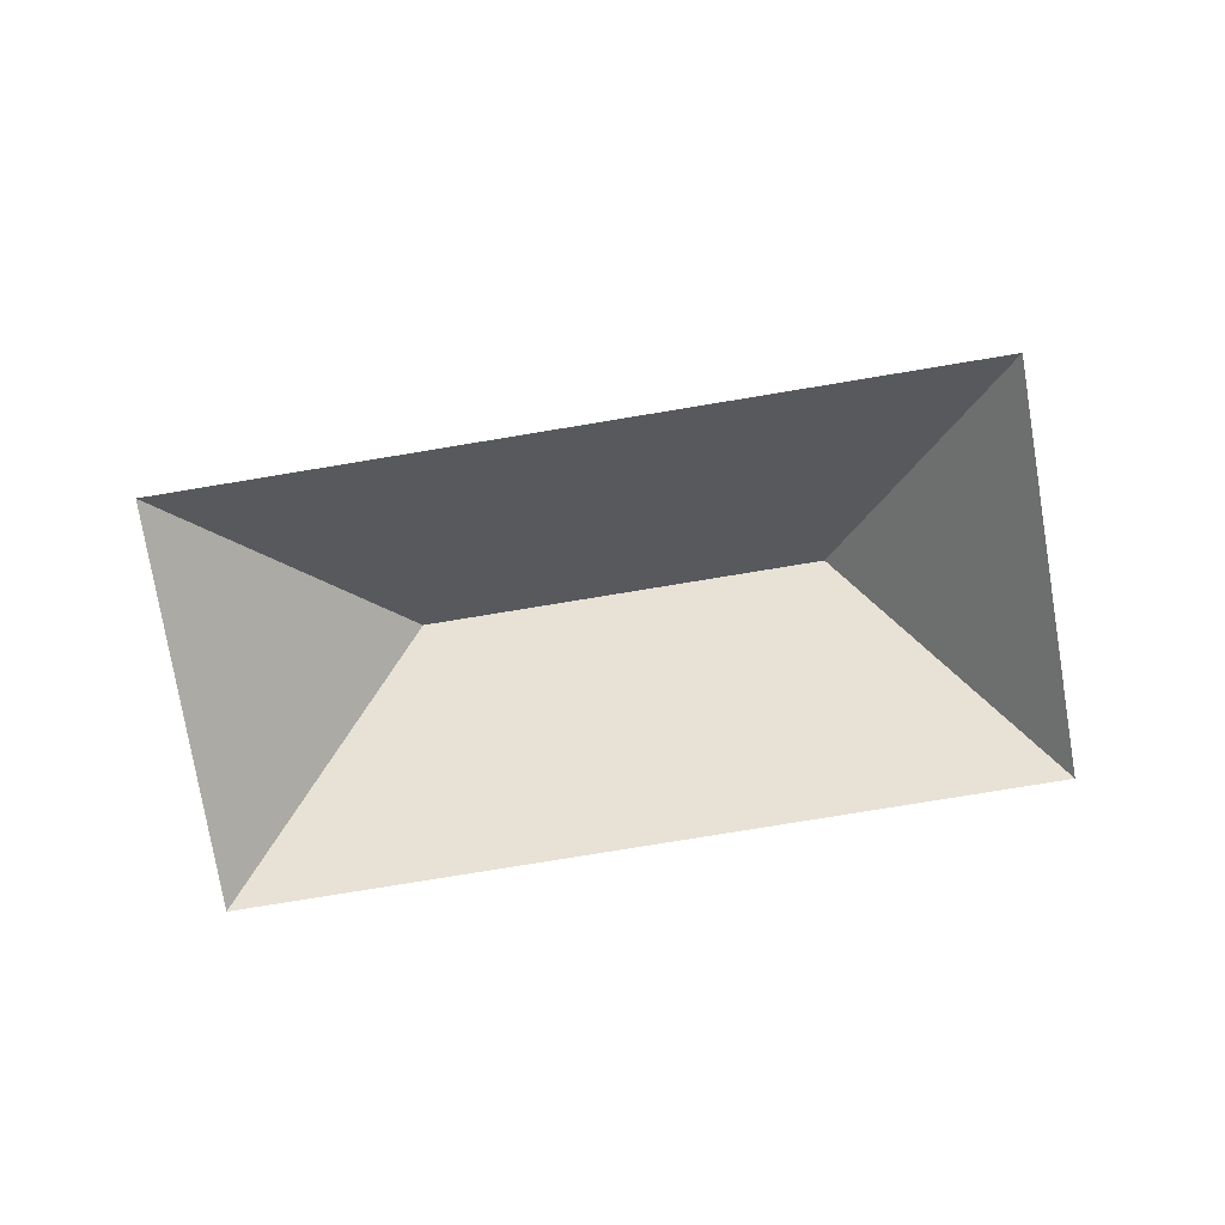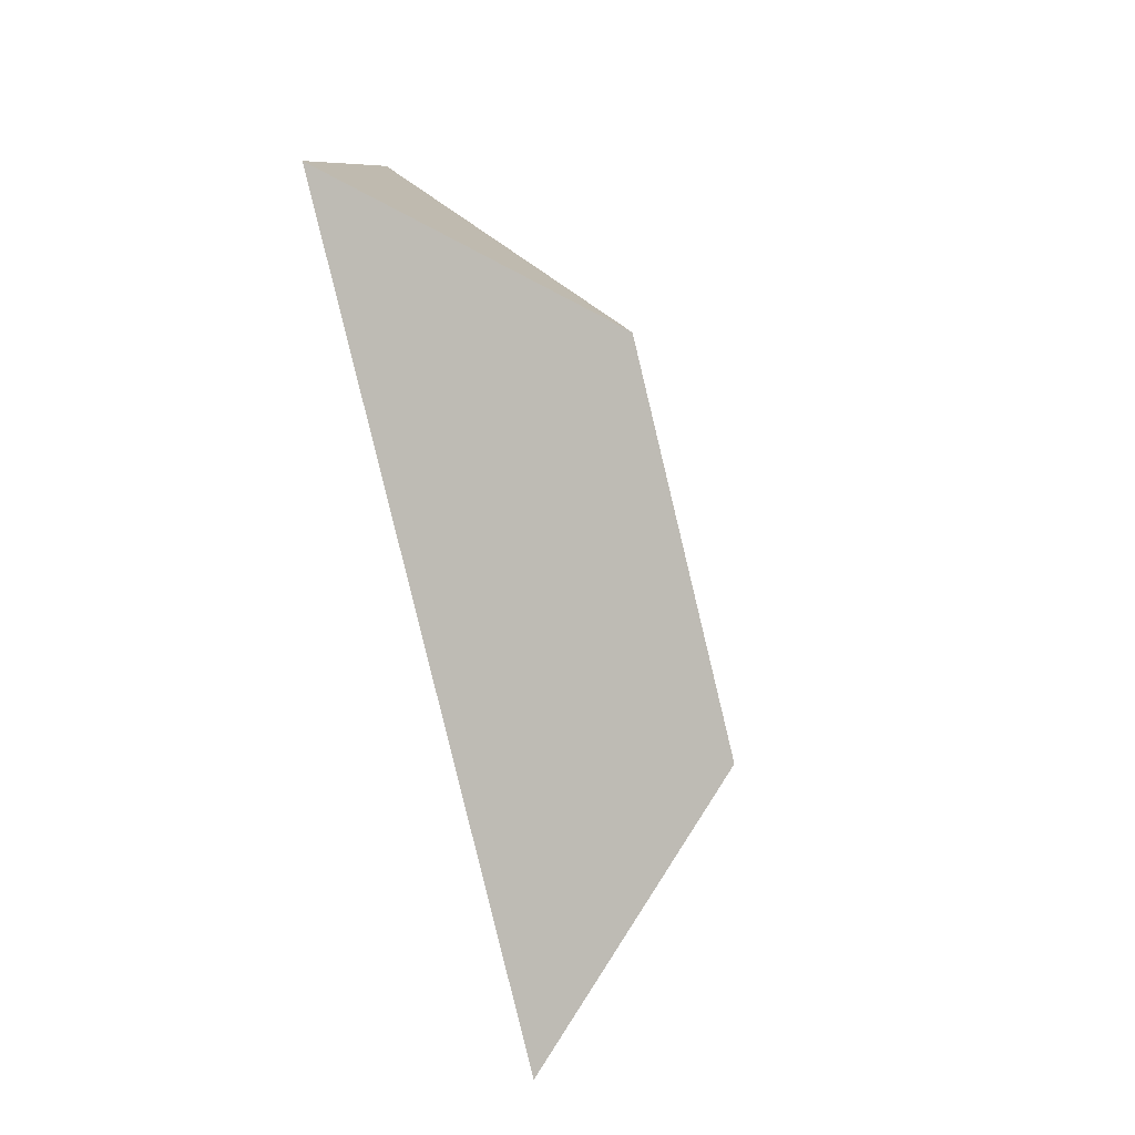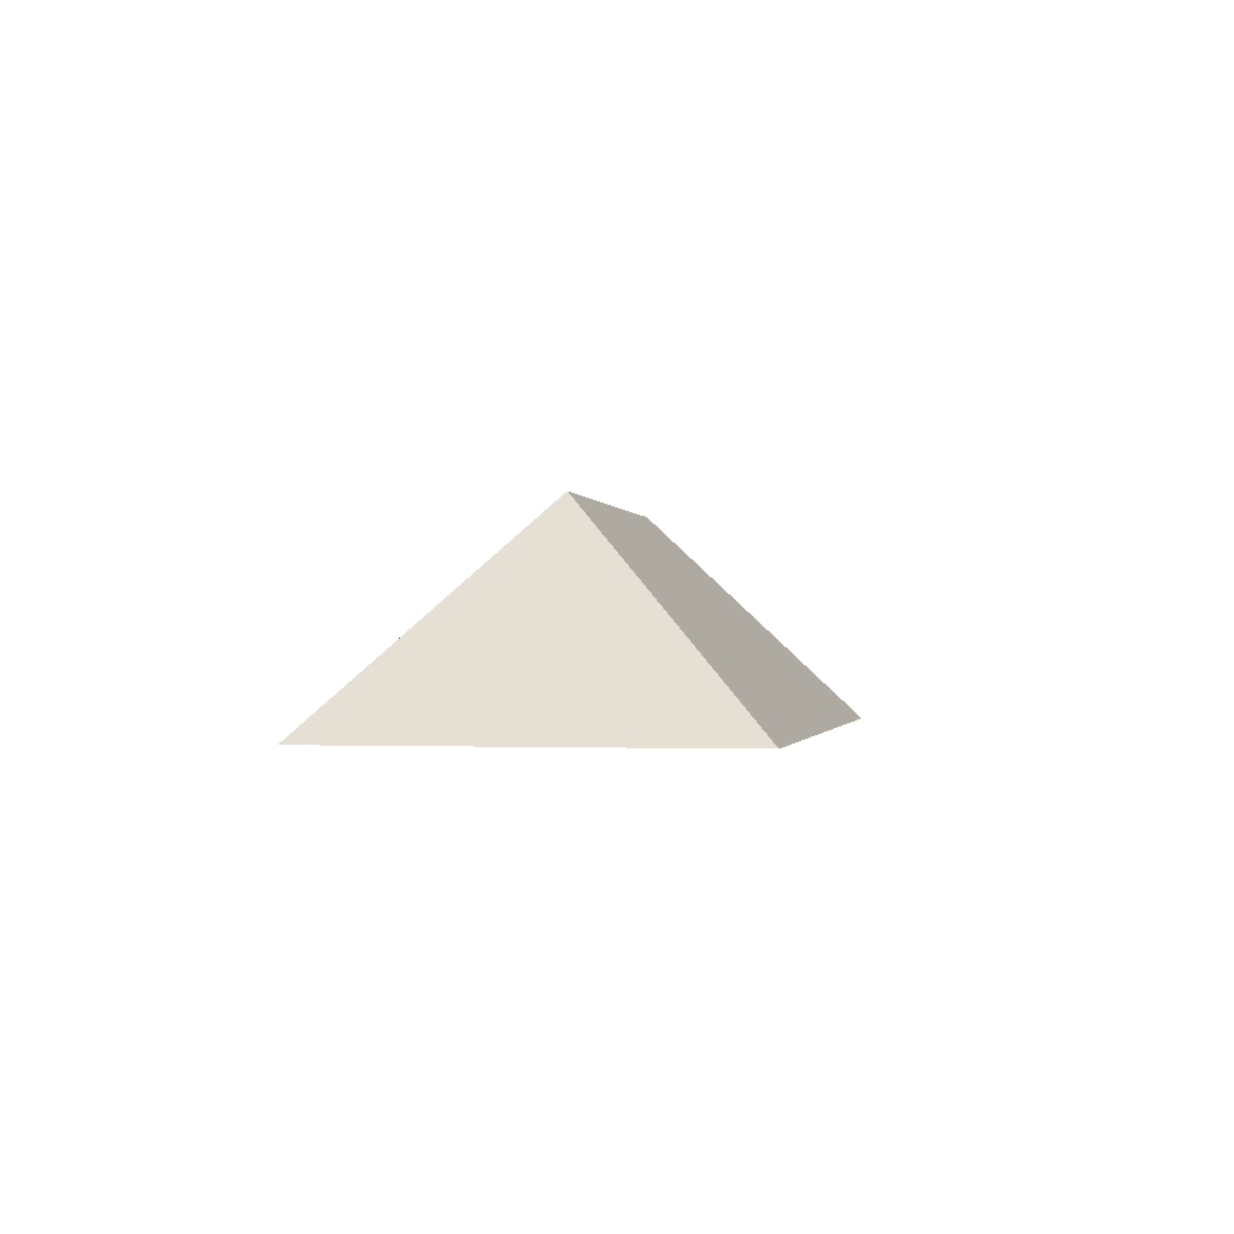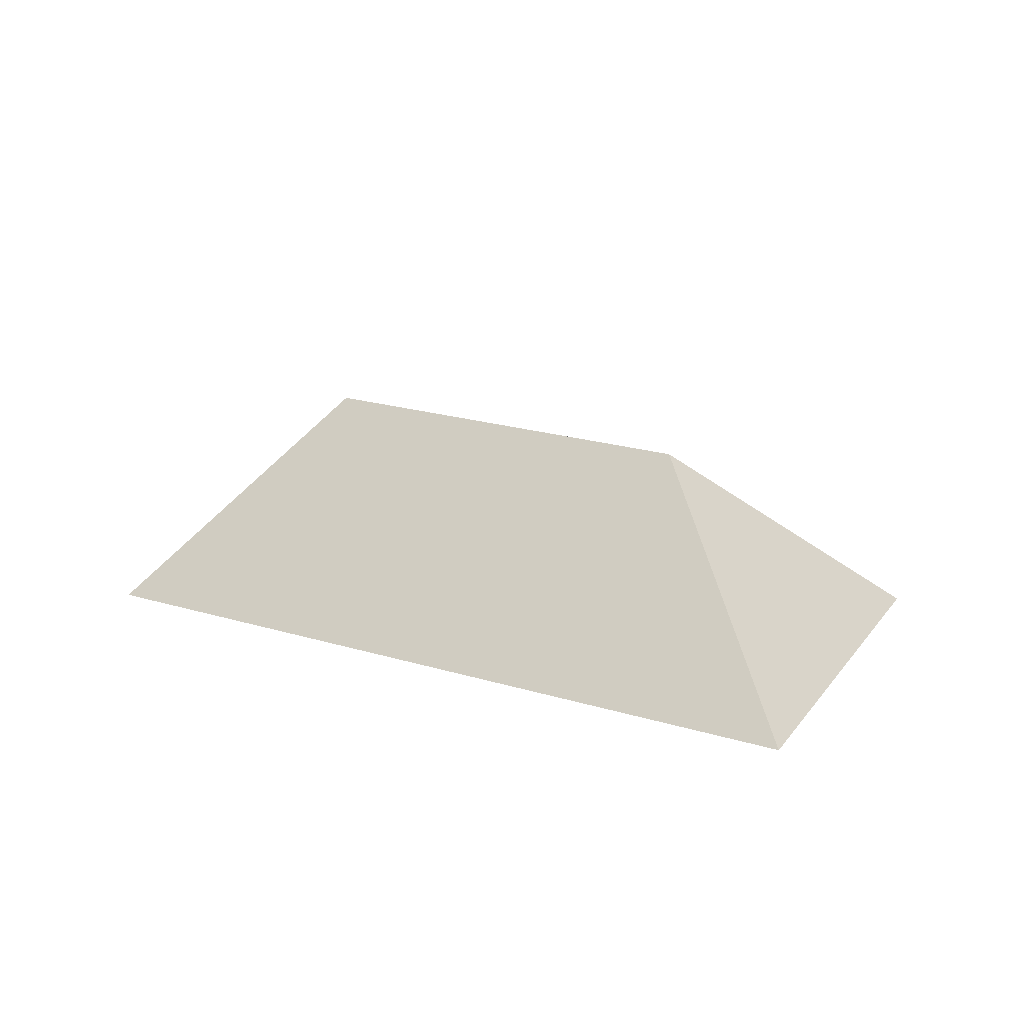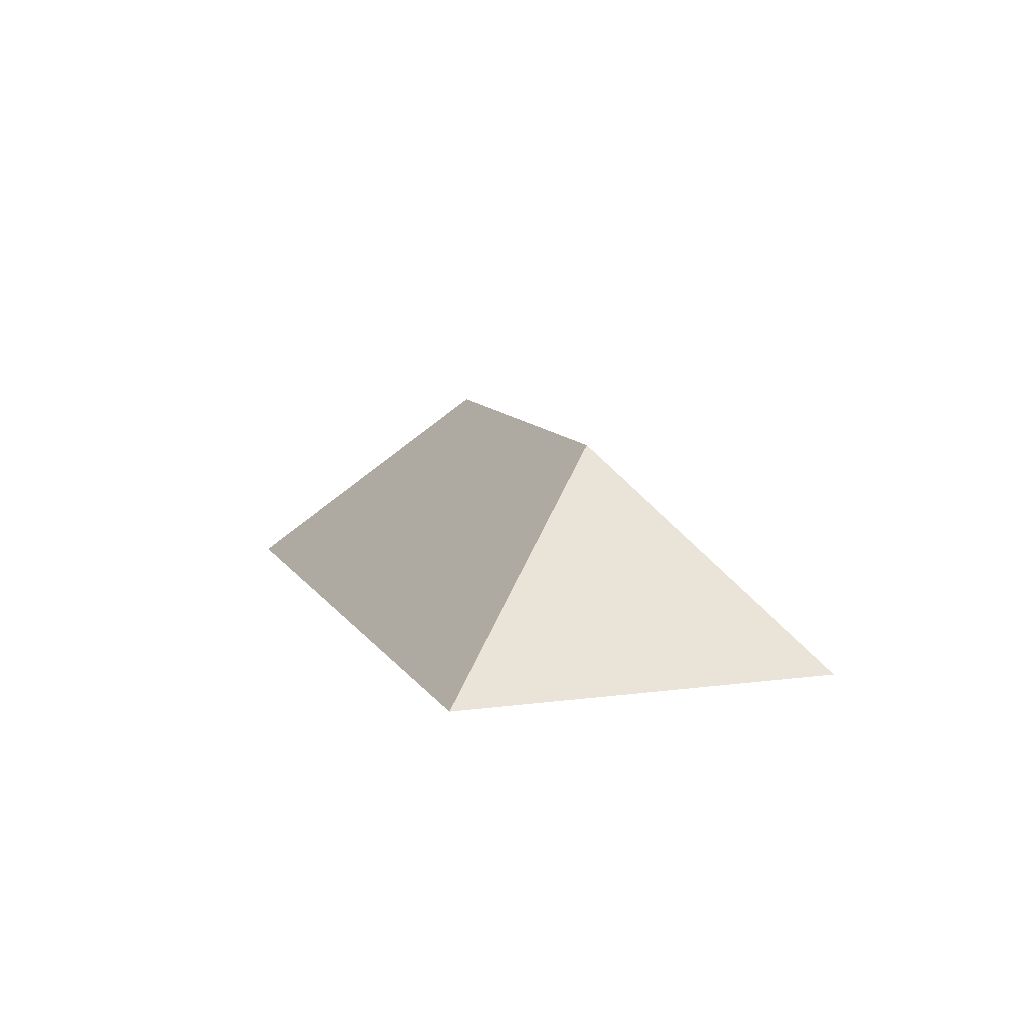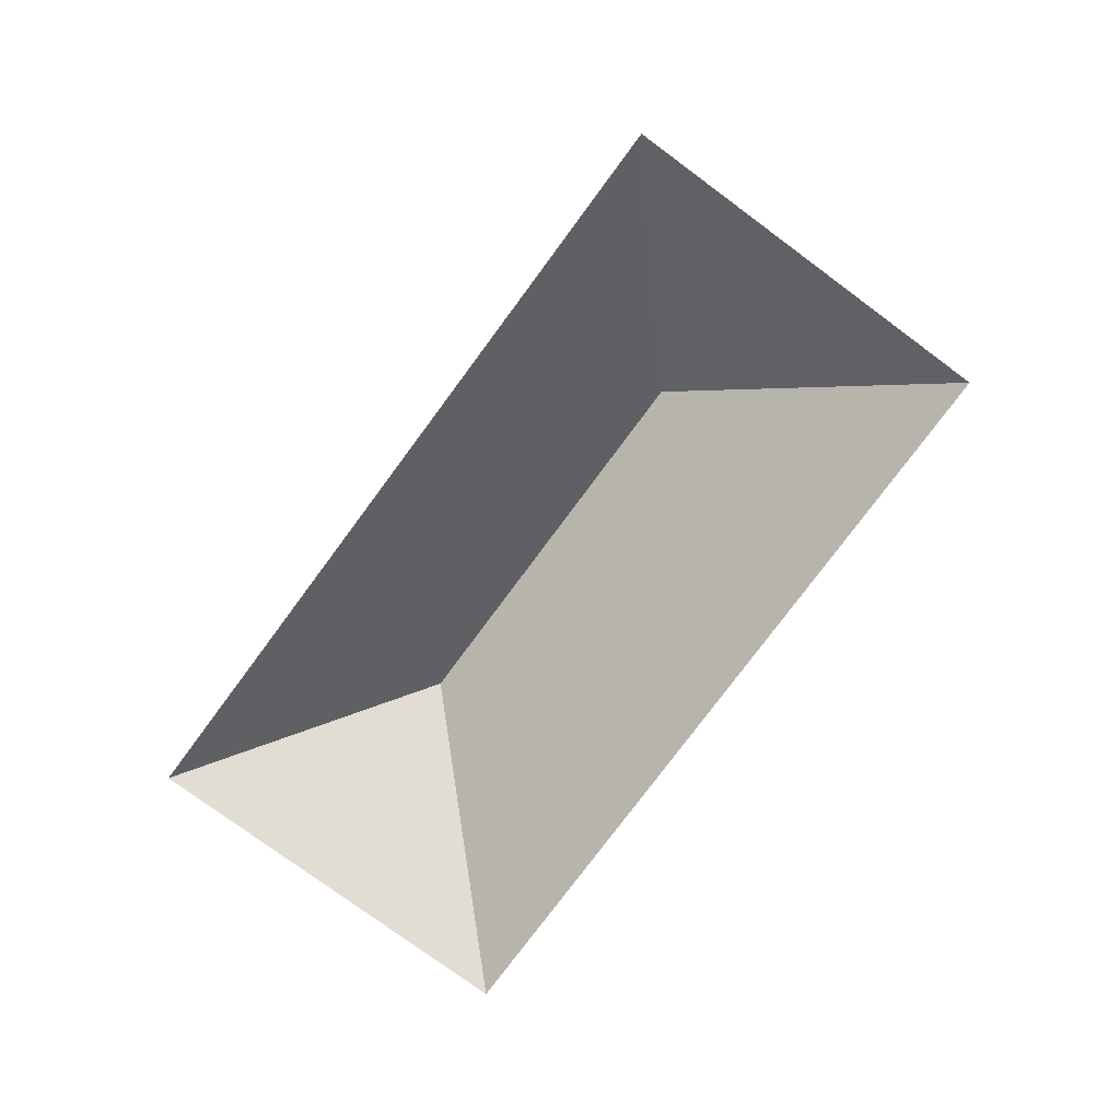
<metadata>
{"format":"obj","ext":"obj","renderer":"f3d","projection":"perspective","resolution":1024,"background":"white","views":[{"elev":-76.1,"azim":166.8,"up":"+Y"},{"elev":-59.2,"azim":104.7,"up":"+Z"},{"elev":-0.8,"azim":77.9,"up":"+Y"},{"elev":22.4,"azim":4.6,"up":"+Y"},{"elev":10.4,"azim":-131.7,"up":"+Y"},{"elev":-76.6,"azim":30.9,"up":"+Y"}]}
</metadata>
<code>
o CG10_500_039073_0005_roof
v 257 75 -11.67
v 307.5 75 -132.8
v 218.8 145 -95.87
v 95.45 145 -147.3
v 64.99 75 -233.8
v 14.53 75 -112.7
v 257 0 -11.67
v 307.5 0 -132.8
v 64.99 0 -233.8
v 14.53 0 -112.7
f 6 1 3 4
f 6 5 4
f 5 2 3 4
f 2 1 3

</code>
